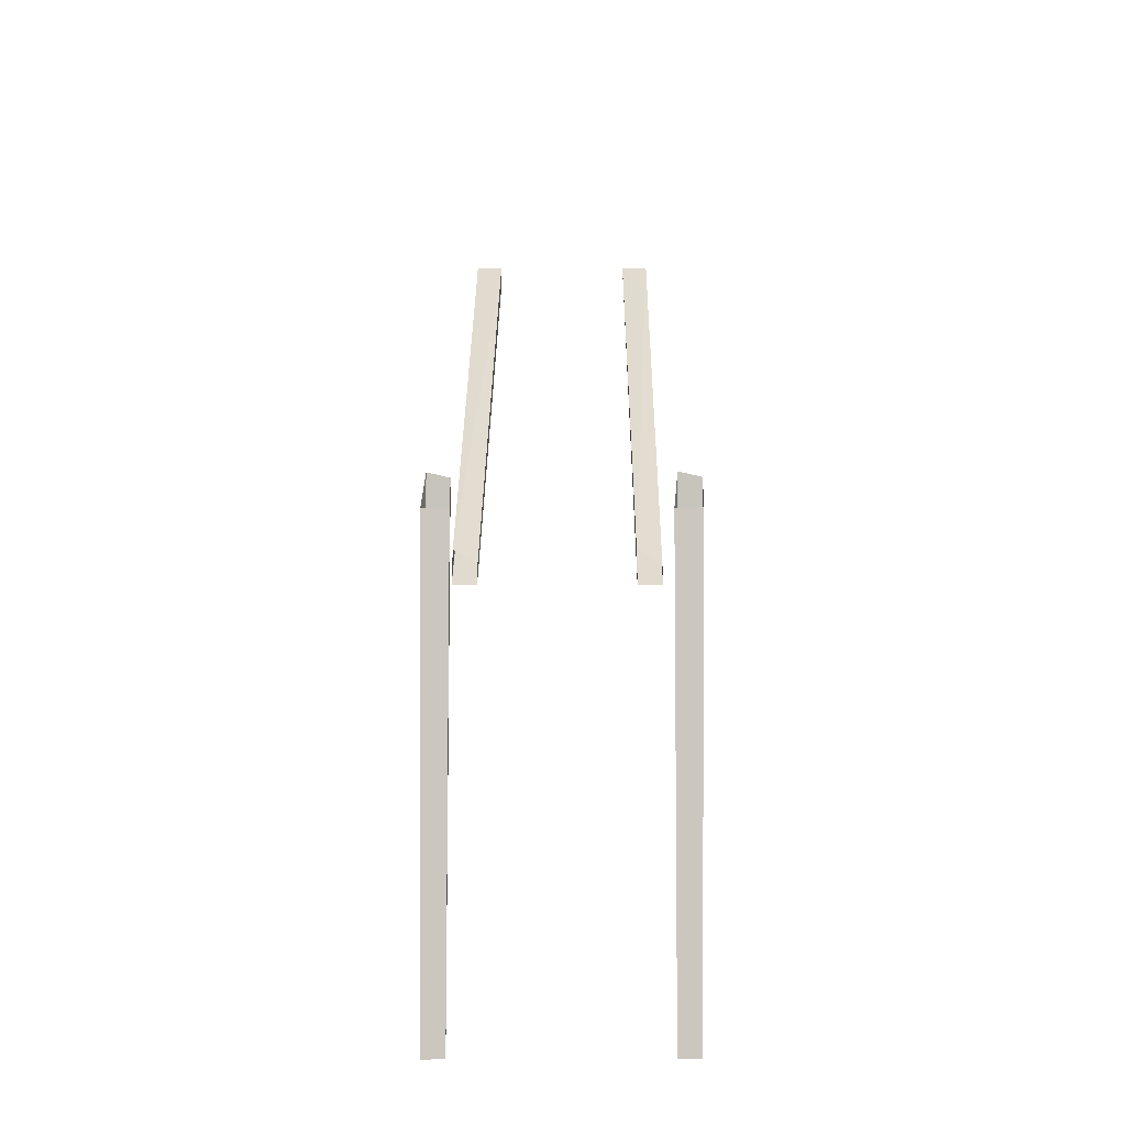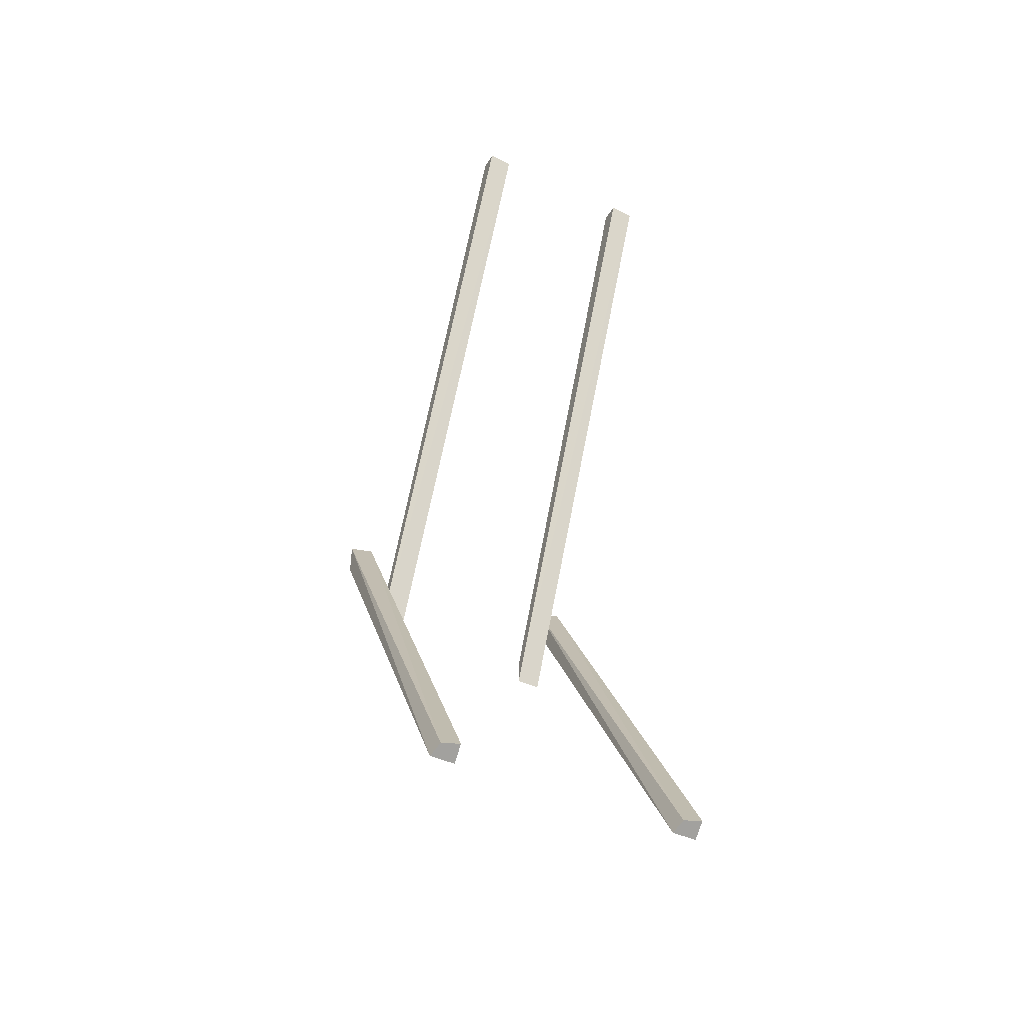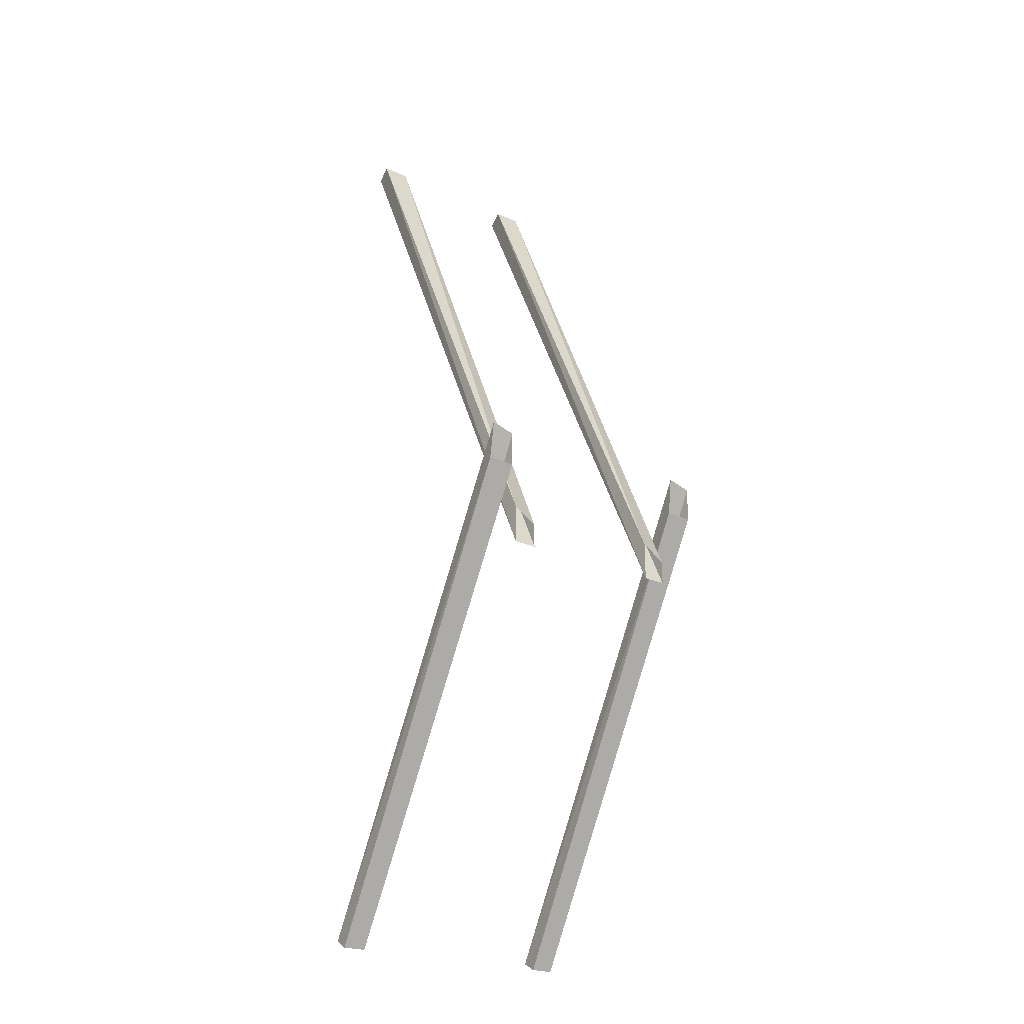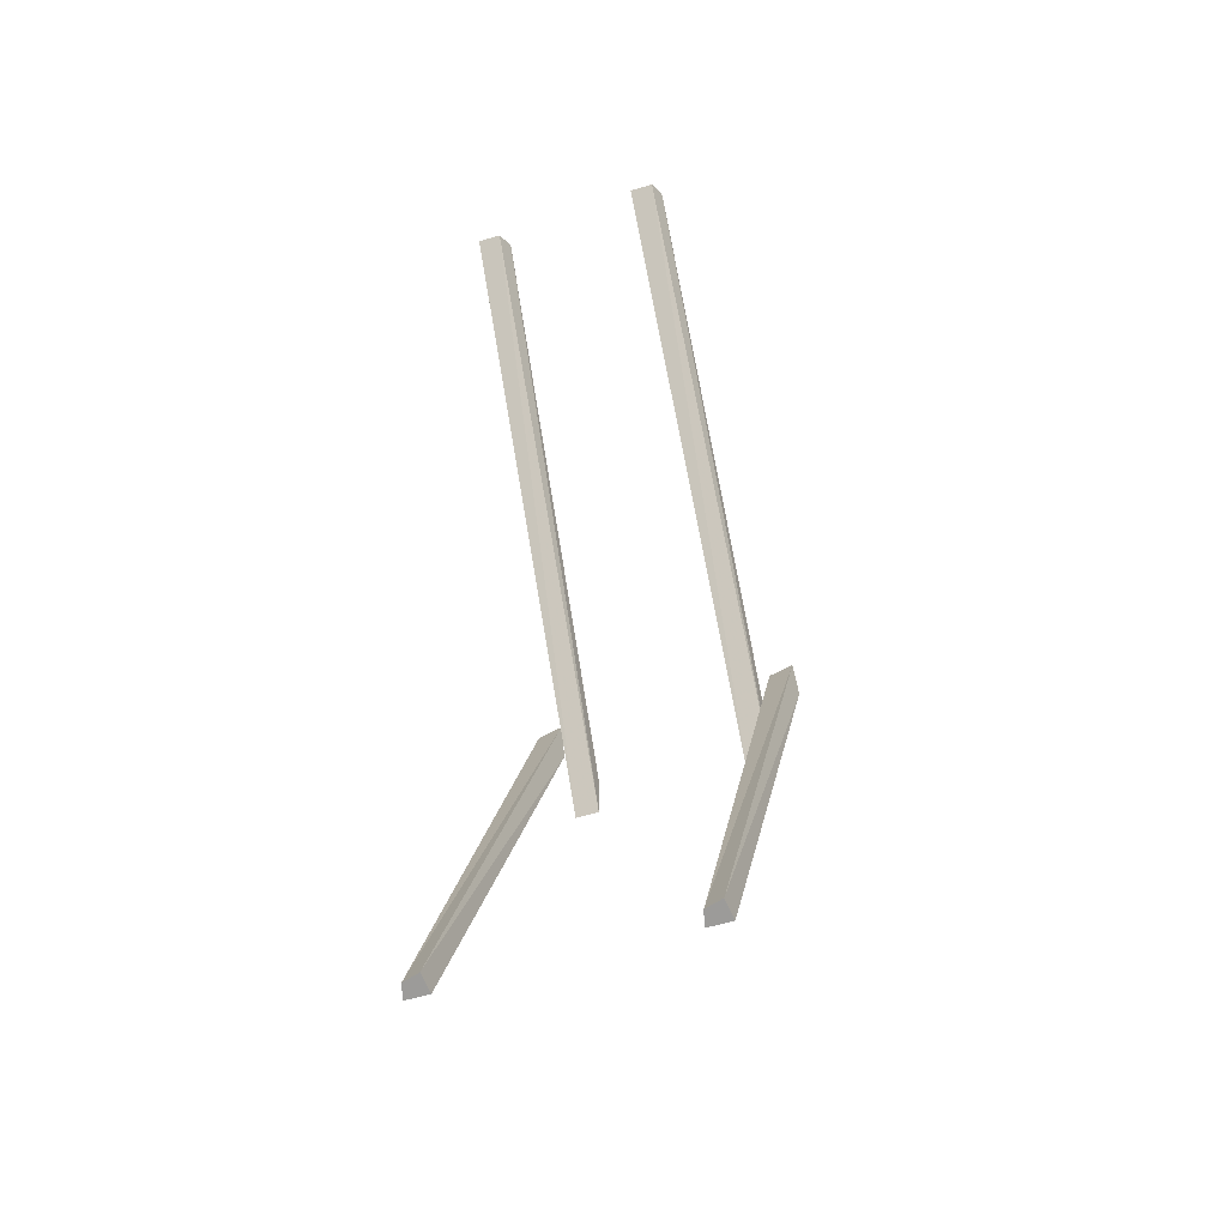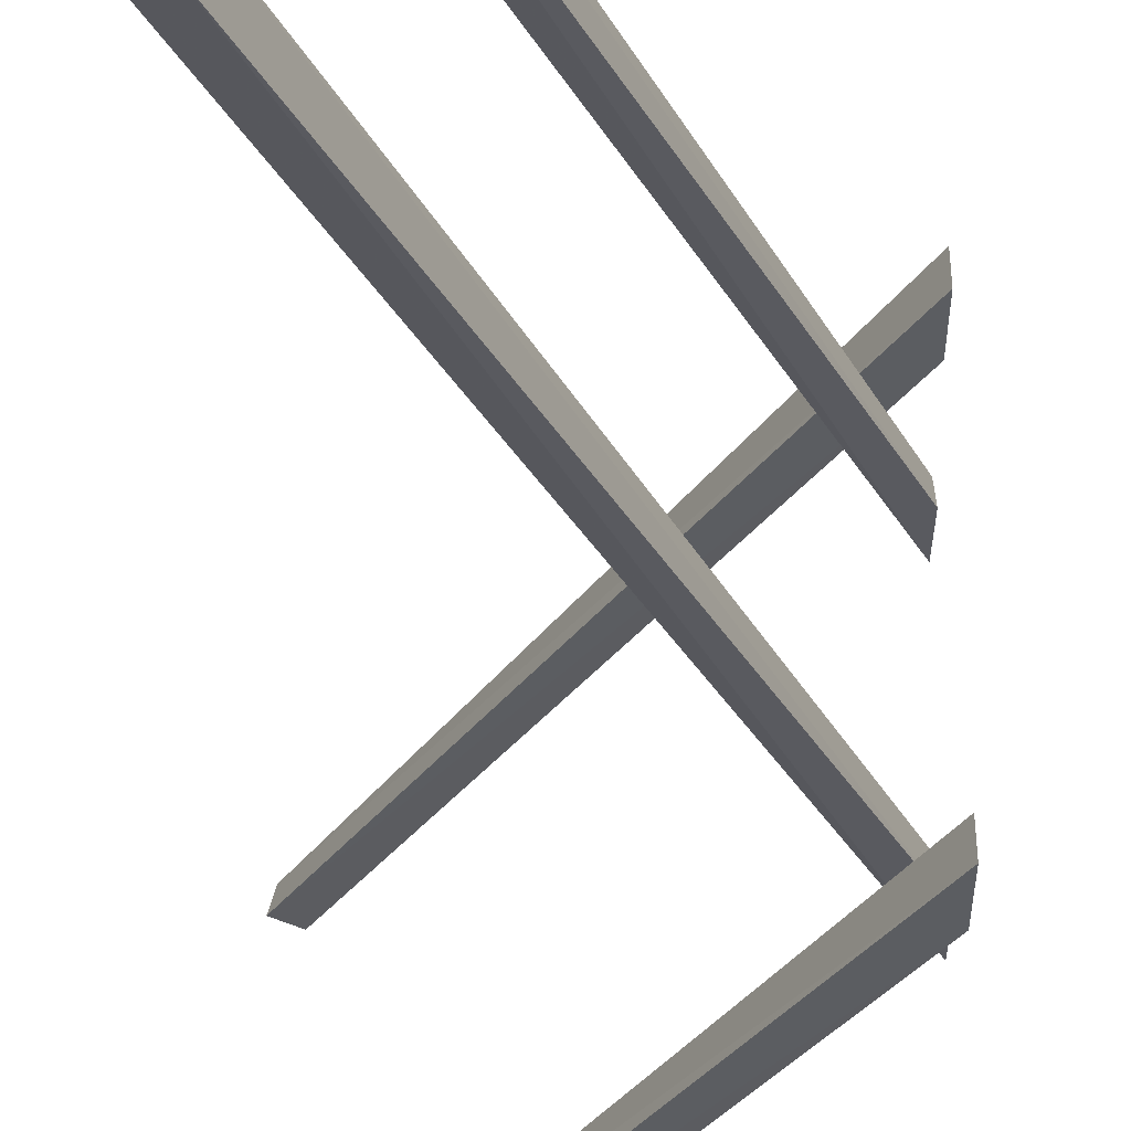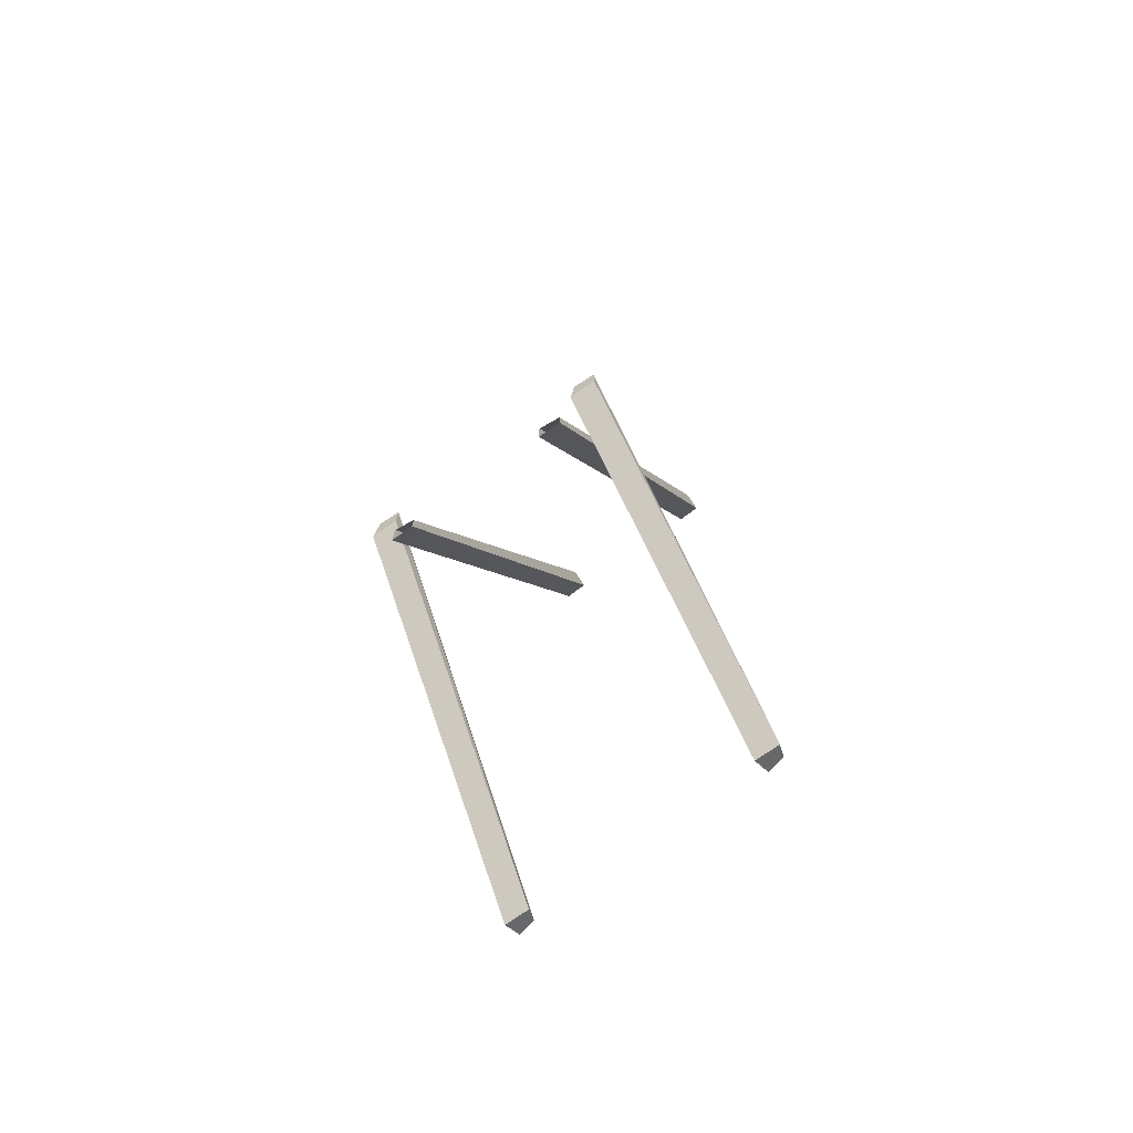
<metadata>
{"format":"obj","ext":"obj","renderer":"f3d","projection":"perspective","resolution":1024,"background":"white","views":[{"elev":-30.3,"azim":-89.6,"up":"+Y"},{"elev":-47.8,"azim":63.7,"up":"+Y"},{"elev":-23.1,"azim":-127.0,"up":"+Y"},{"elev":-46.8,"azim":111.2,"up":"+Y"},{"elev":-31.9,"azim":178.6,"up":"+Z"},{"elev":-74.2,"azim":-54.4,"up":"+Y"}]}
</metadata>
<code>
o object/3130
v 50 -445 -64
v 58 -441 -63
v 56 -442 -55
v 50 -445 -53
v -64 -233 -51
v -64 -233 -64
v -64 -214 -62
v -64 -217 -51
v 68 -2 -36
v 59 0 -36
v -64 -261 -38
v -64 -272 -38
v 68 -3 -47
v -64 -272 -49
v 59 0 -49
v -64 -254 -49
v 68 -2 44
v 59 0 44
v -64 -261 42
v -64 -272 42
v 68 -3 33
v -64 -272 31
v 59 0 31
v -64 -254 31
v 50 -445 48
v 58 -441 49
v 56 -442 57
v 50 -445 59
v -64 -233 61
v -64 -233 48
v -64 -214 50
v -64 -217 61
f 1 2 3
f 1 3 4
f 1 4 5
f 1 5 6
f 1 6 2
f 2 6 7
f 2 7 3
f 3 7 8
f 3 8 4
f 4 8 5
f 9 10 11
f 9 11 12
f 9 12 13
f 13 12 14
f 13 14 15
f 15 14 16
f 15 16 10
f 10 16 11
f 17 18 19
f 17 19 20
f 17 20 21
f 21 20 22
f 21 22 23
f 23 22 24
f 23 24 18
f 18 24 19
f 25 26 27
f 25 27 28
f 25 28 29
f 25 29 30
f 25 30 26
f 26 30 31
f 26 31 27
f 27 31 32
f 27 32 28
f 28 32 29

</code>
